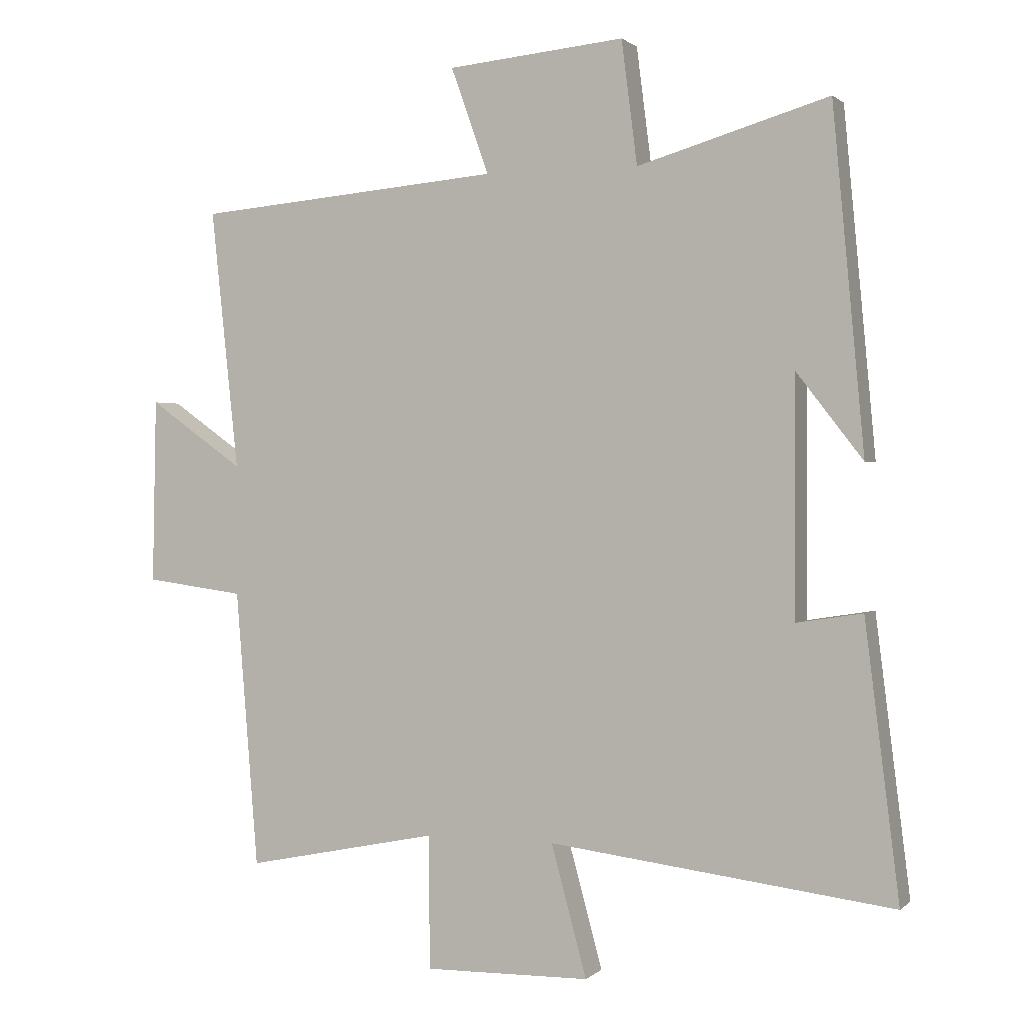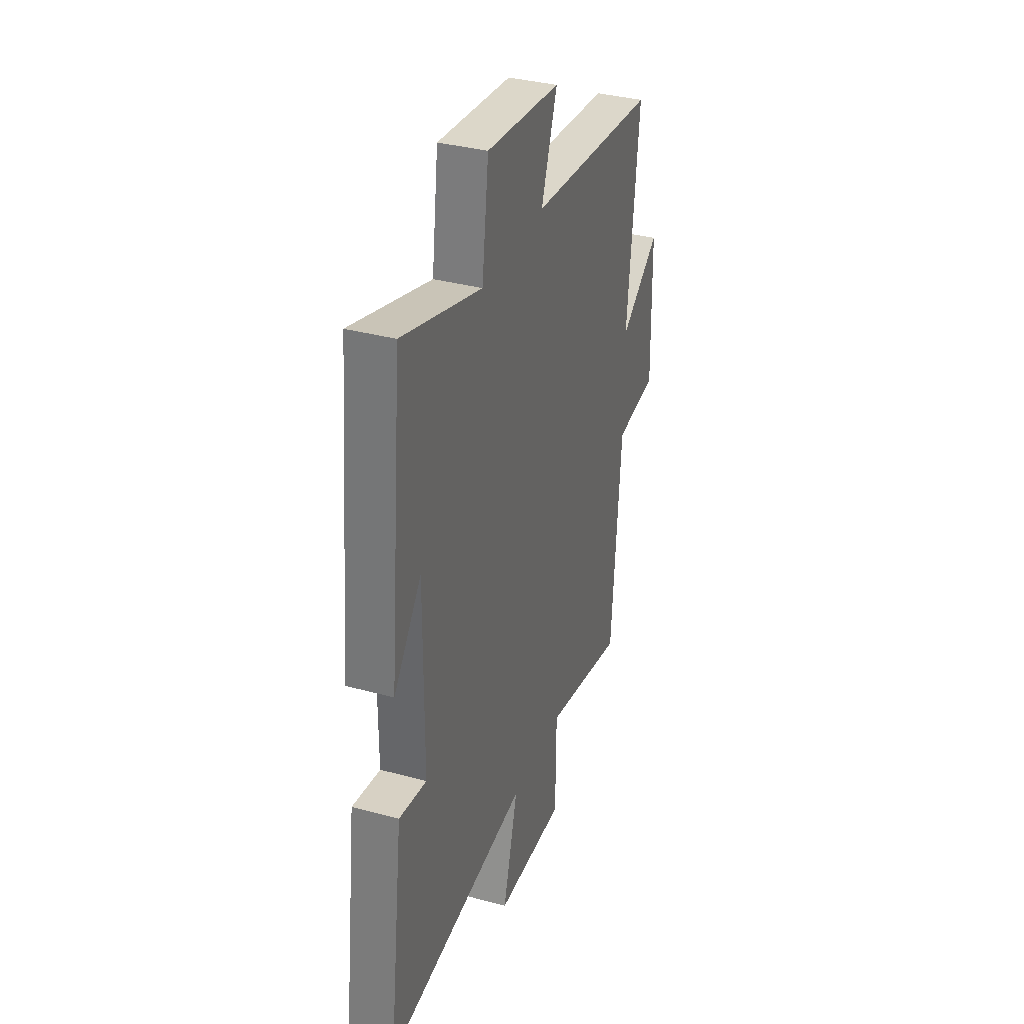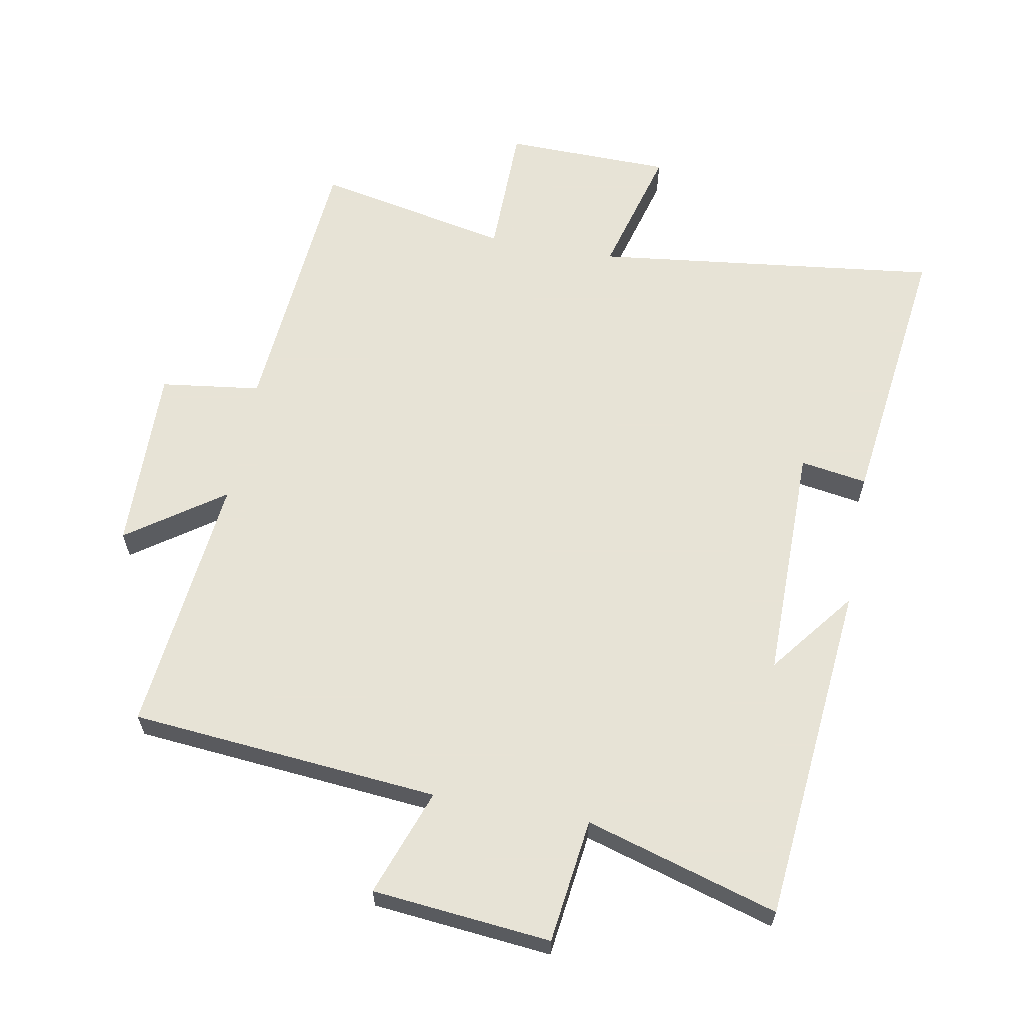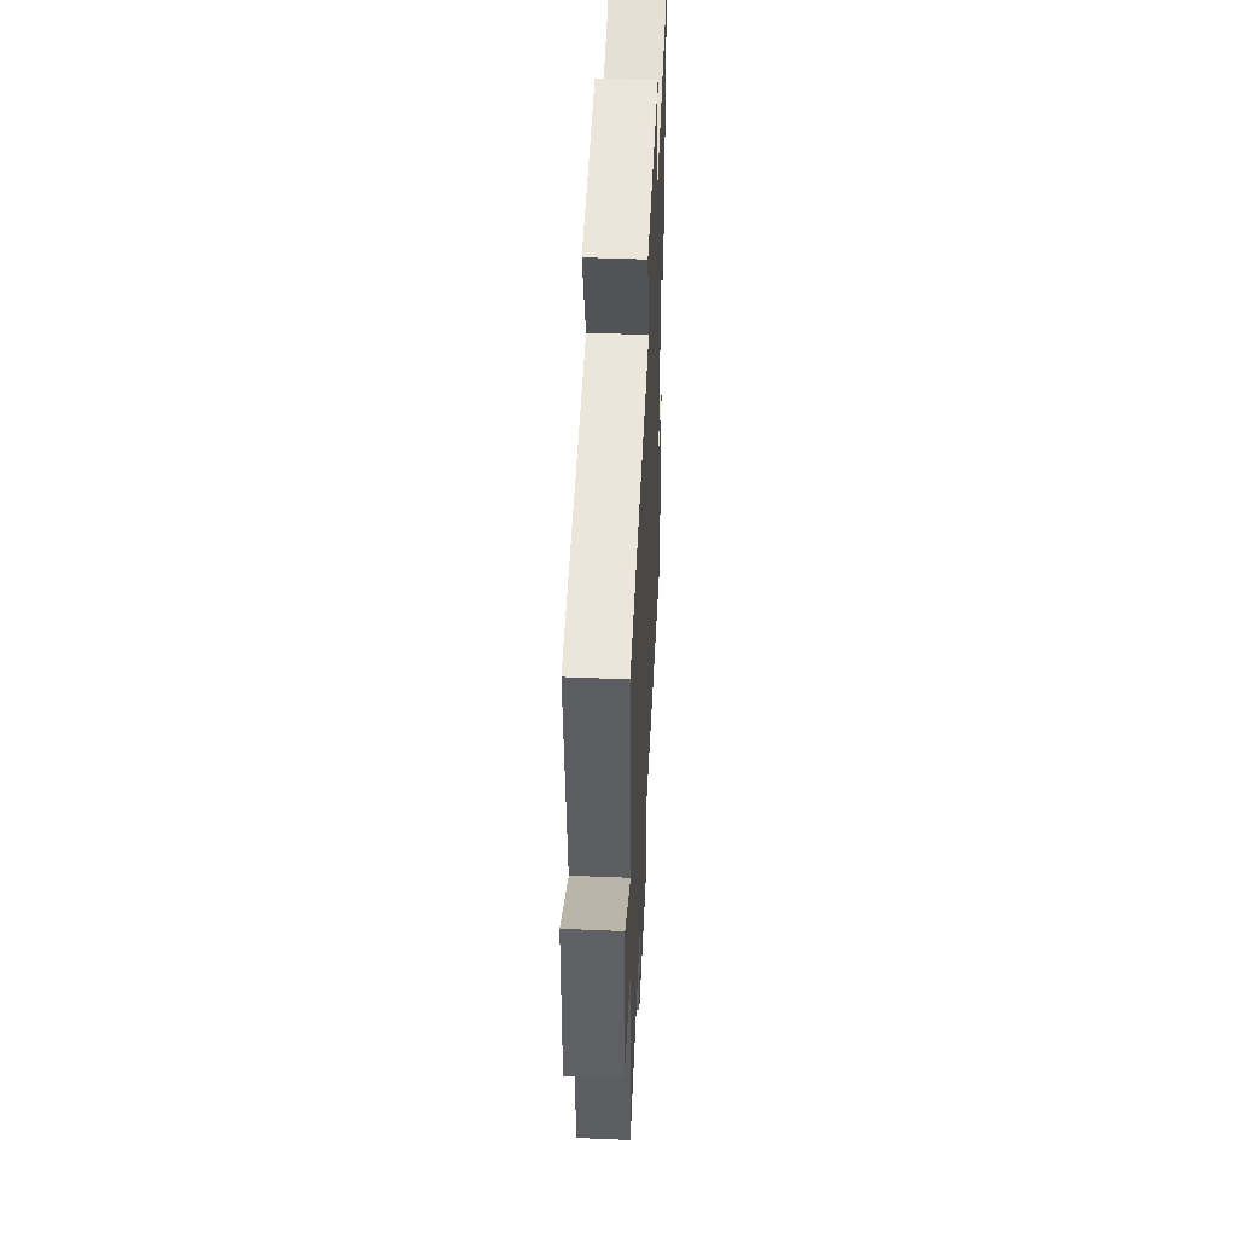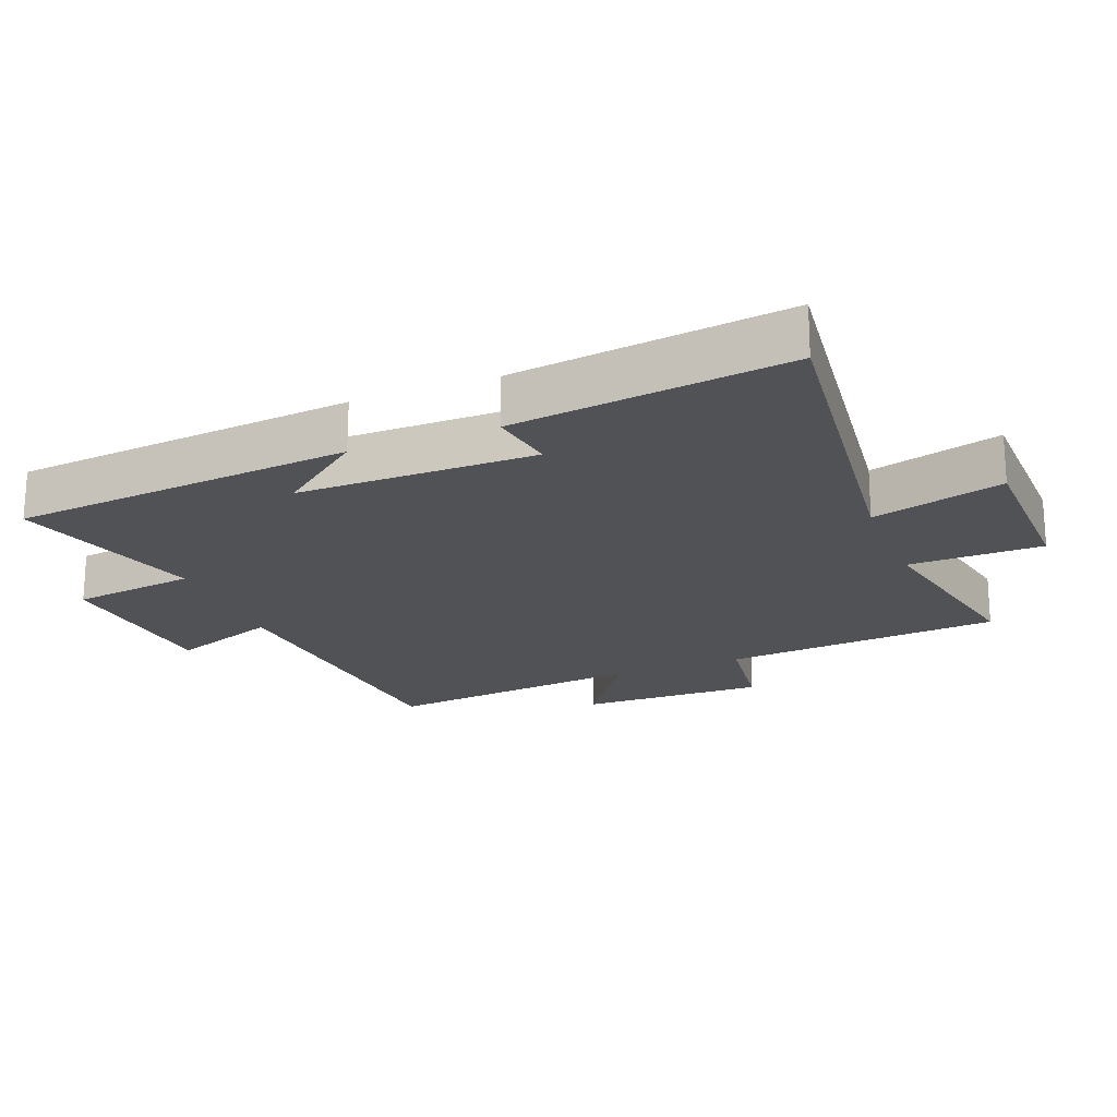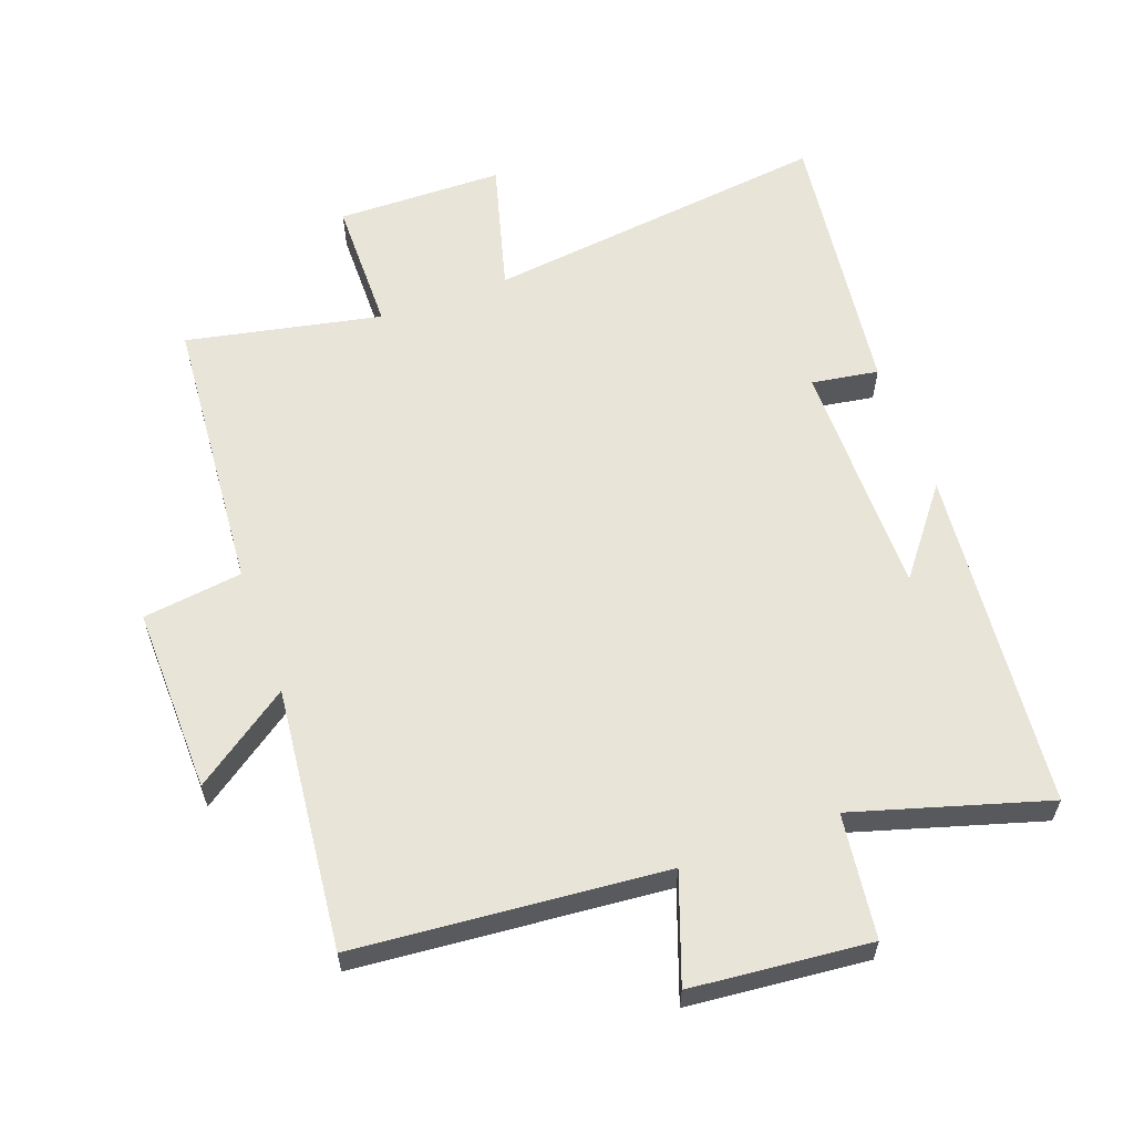
<metadata>
{"format":"obj","ext":"obj","renderer":"f3d","projection":"perspective","resolution":1024,"background":"white","views":[{"elev":0.9,"azim":21.6,"up":"+Z"},{"elev":35.1,"azim":109.9,"up":"+Z"},{"elev":62.6,"azim":10.5,"up":"+Y"},{"elev":48.6,"azim":-87.3,"up":"+Z"},{"elev":-20.6,"azim":111.6,"up":"+Y"},{"elev":60.3,"azim":-20.0,"up":"+Y"}]}
</metadata>
<code>
v -0.466 0.07 -0.56
v -0.5 0.07 -0.138
v -0.651 0.07 -0.118
v -0.645 0.07 0.164
v -0.5 0.07 0.062
v -0.542 0.07 0.459
v -0.075 0.07 0.5
v -0.133 0.07 0.662
v 0.137 0.07 0.688
v 0.161 0.07 0.5
v 0.452 0.07 0.586
v 0.5 0.07 0.067
v 0.399 0.07 0.197
v 0.399 0.07 -0.163
v 0.5 0.07 -0.147
v 0.552 0.07 -0.564
v 0.028 0.07 -0.5
v 0.082 0.07 -0.699
v -0.17 0.07 -0.703
v -0.172 0.07 -0.5
v -0.466 0 -0.56
v -0.5 0 -0.138
v -0.651 0 -0.118
v -0.645 0 0.164
v -0.5 0 0.062
v -0.542 0 0.459
v -0.075 0 0.5
v -0.133 0 0.662
v 0.137 0 0.688
v 0.161 0 0.5
v 0.452 0 0.586
v 0.5 0 0.067
v 0.399 0 0.197
v 0.399 0 -0.163
v 0.5 0 -0.147
v 0.552 0 -0.564
v 0.028 0 -0.5
v 0.082 0 -0.699
v -0.17 0 -0.703
v -0.172 0 -0.5
f 17 18 19 20
f 14 15 16 17
f 13 14 17 20
f 11 12 13
f 10 11 13 20
f 7 8 9 10
f 5 6 7 10
f 5 10 20 1
f 2 3 4 5
f 1 2 5
f 40 39 38 37
f 37 36 35 34
f 40 37 34 33
f 33 32 31
f 40 33 31 30
f 30 29 28 27
f 30 27 26 25
f 21 40 30 25
f 25 24 23 22
f 25 22 21
f 1 21 22 2
f 2 22 23 3
f 3 23 24 4
f 4 24 25 5
f 5 25 26 6
f 6 26 27 7
f 7 27 28 8
f 8 28 29 9
f 9 29 30 10
f 10 30 31 11
f 11 31 32 12
f 12 32 33 13
f 13 33 34 14
f 14 34 35 15
f 15 35 36 16
f 16 36 37 17
f 17 37 38 18
f 18 38 39 19
f 19 39 40 20
f 20 40 21 1

</code>
